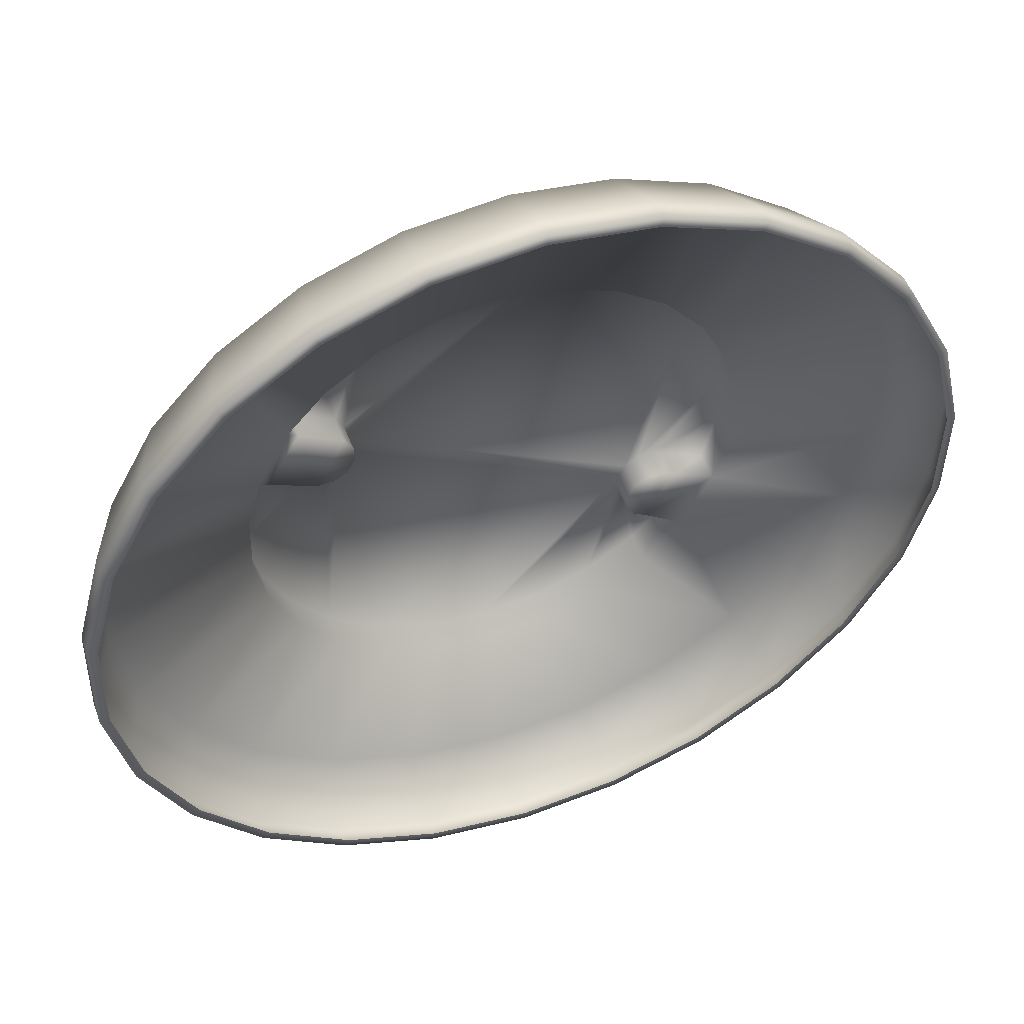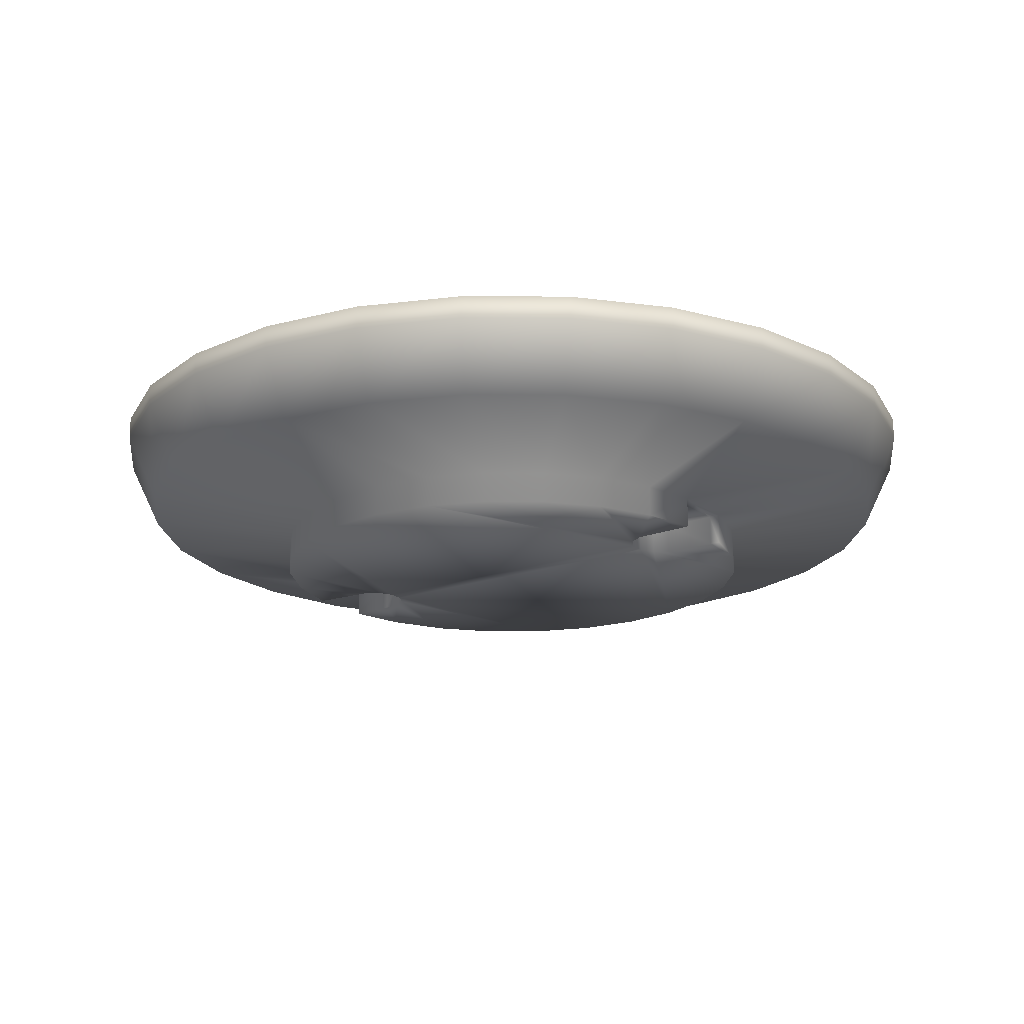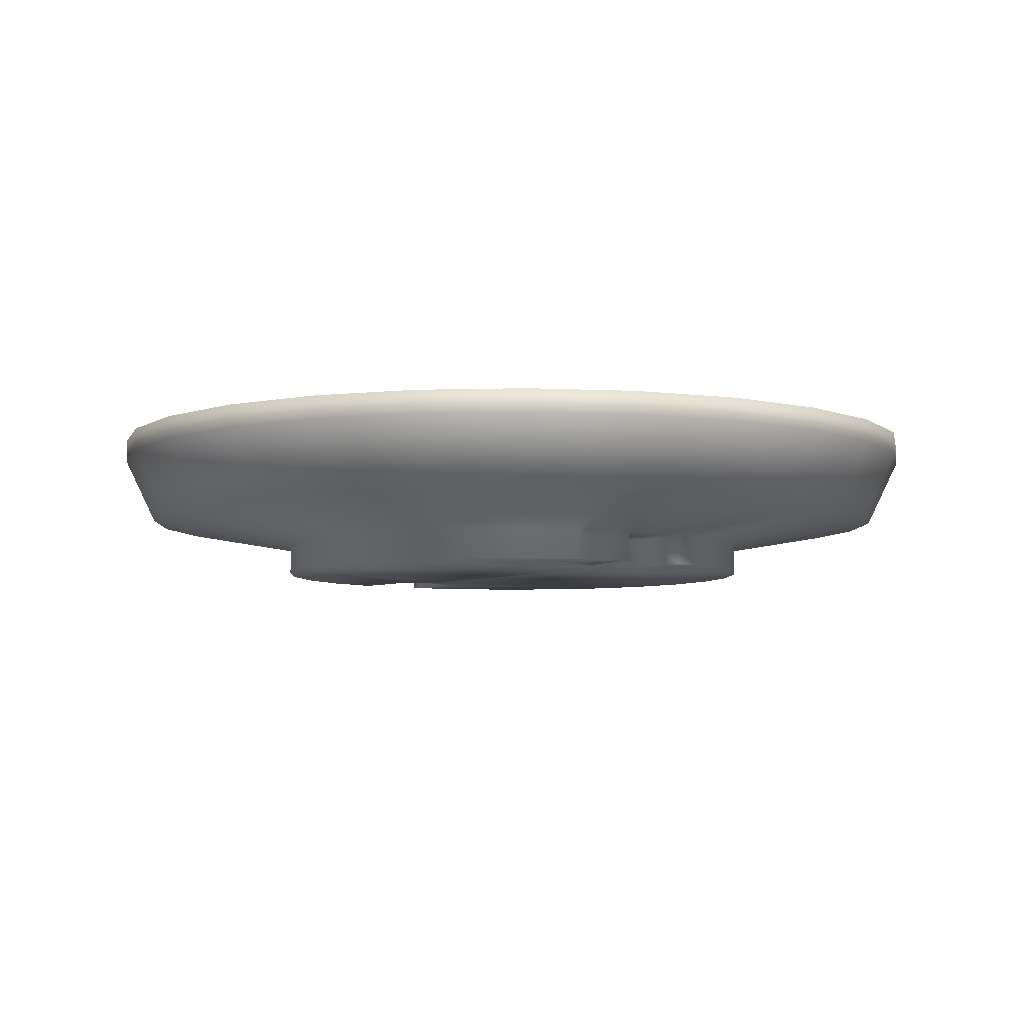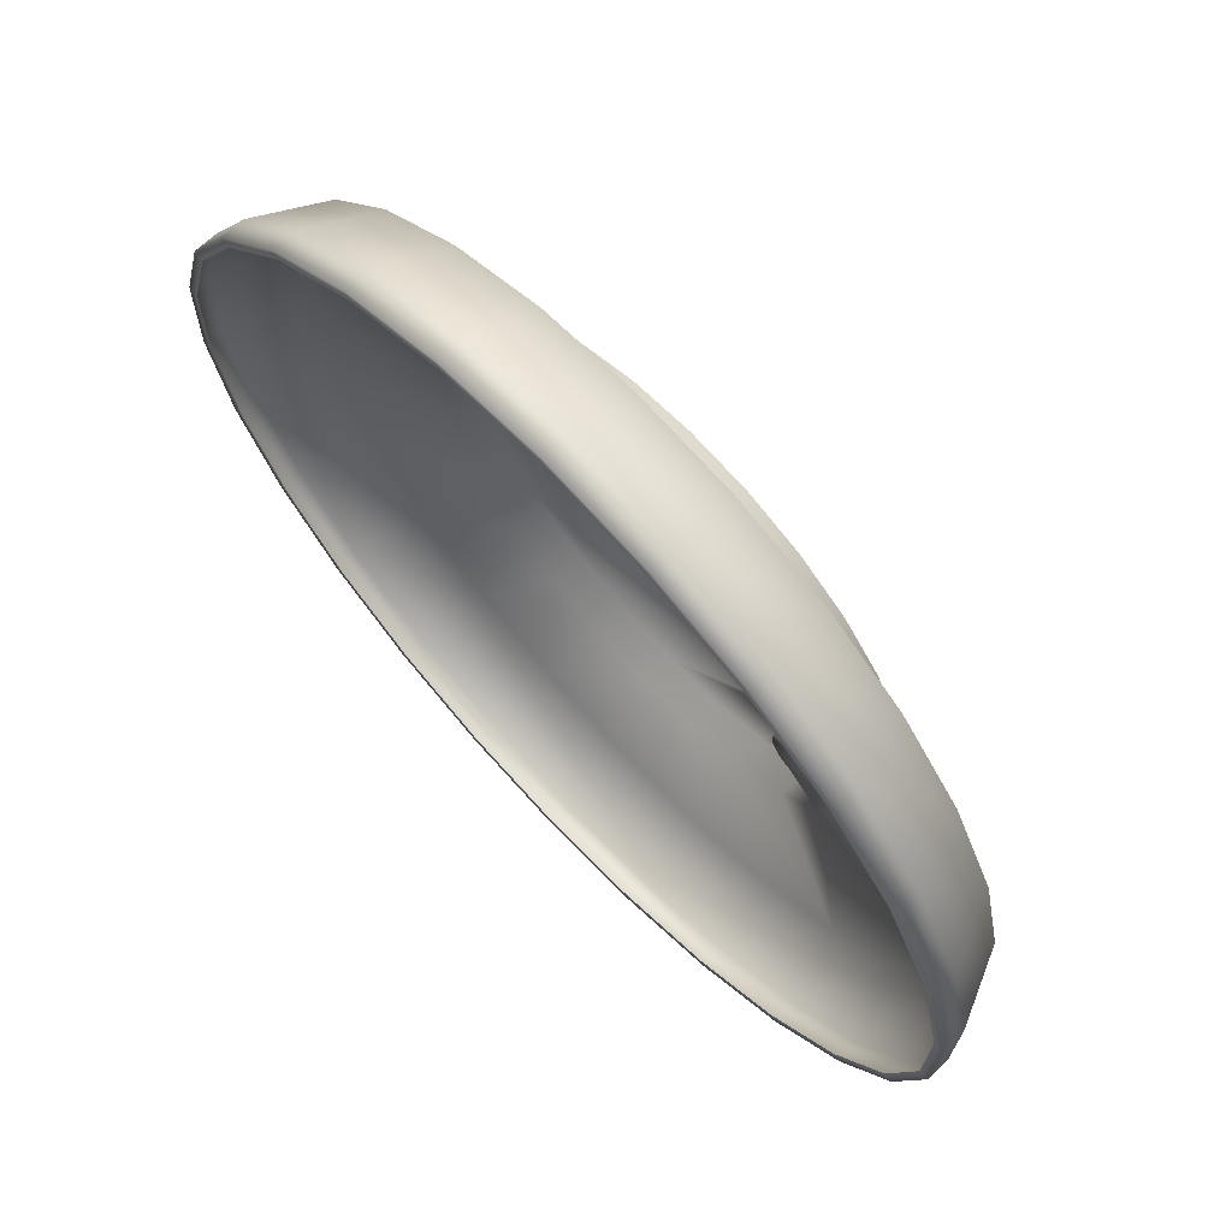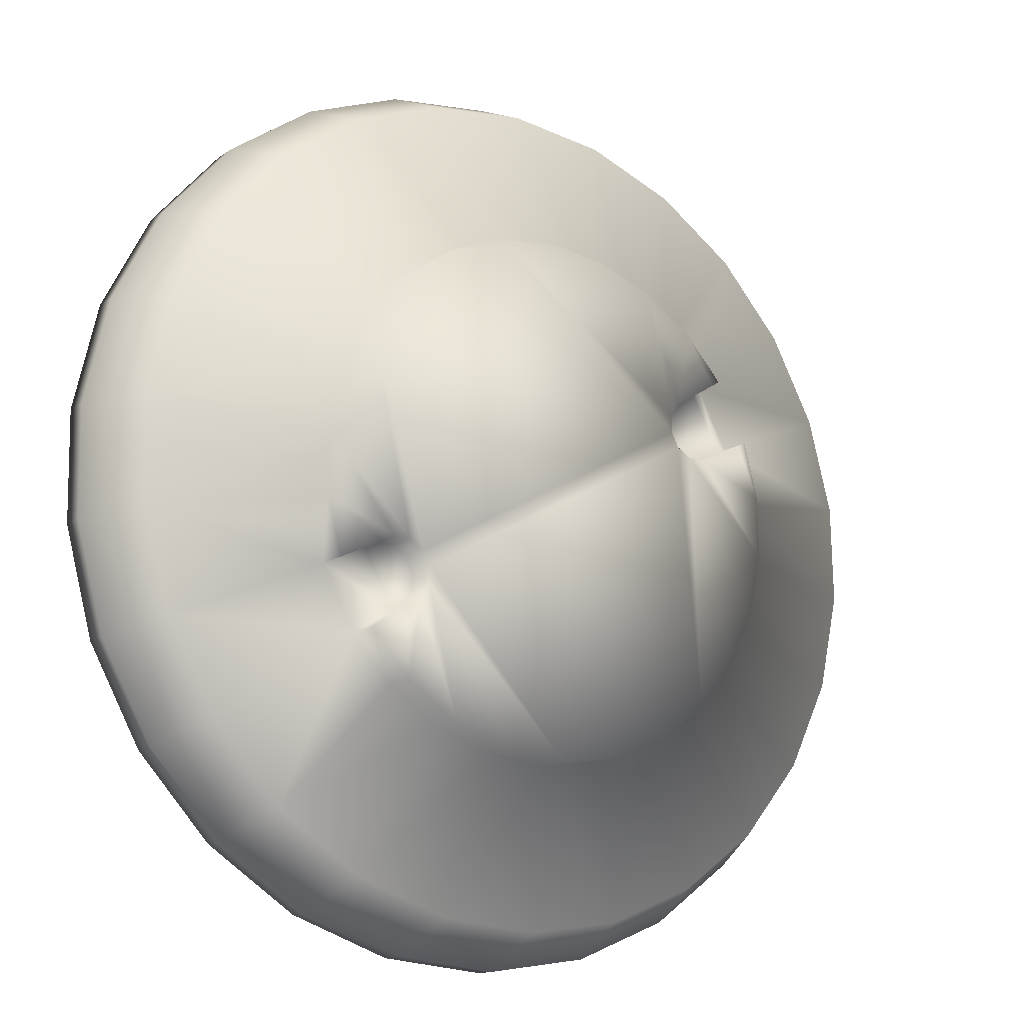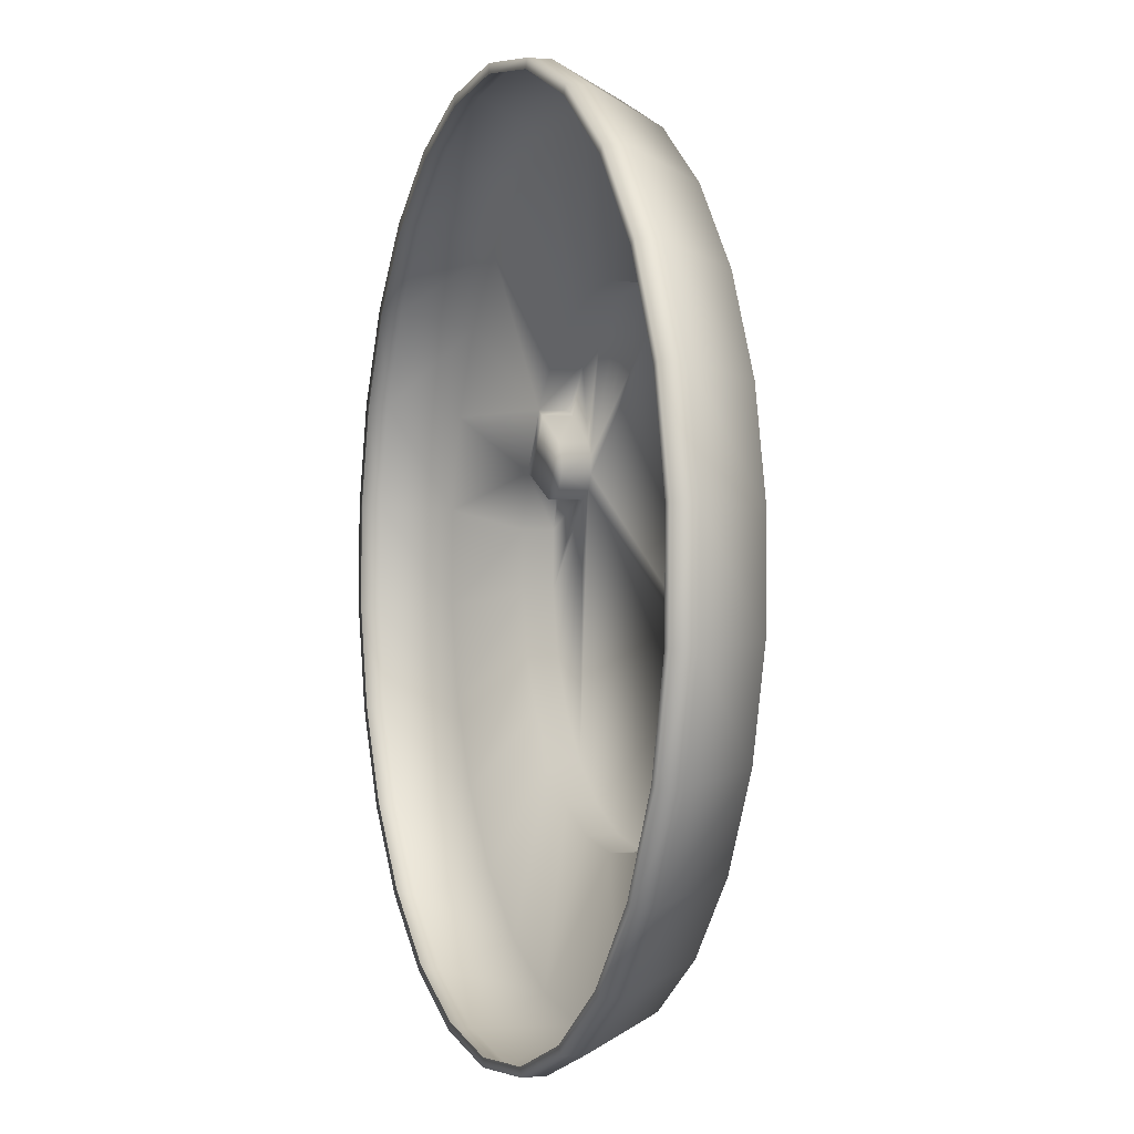
<metadata>
{"format":"obj","ext":"obj","renderer":"f3d","projection":"perspective","resolution":1024,"background":"white","views":[{"elev":50.7,"azim":-20.2,"up":"+Y"},{"elev":-18.6,"azim":-174.1,"up":"+Z"},{"elev":-5.8,"azim":24.5,"up":"+Z"},{"elev":69.2,"azim":46.7,"up":"+Y"},{"elev":-14.4,"azim":145.0,"up":"+Y"},{"elev":0.0,"azim":70.8,"up":"+Y"}]}
</metadata>
<code>
o BM_Bmp3Top
v -18.33 -68.61 -61.68
v -17.87 -67.2 -61.68
v -1.365 -71.19 -61.68
v -1.262 -69.72 -61.68
v -1.365 -71.19 -65.36
v -33.35 -60.78 -61.68
v 15.77 -69.6 -61.68
v -18.33 -68.61 -65.36
v -34.15 -62.06 -61.68
v 15.77 -69.6 -65.36
v 15.51 -68.18 -61.68
v -34.15 -62.06 -65.36
v -46.81 -50.88 -61.68
v -47.9 -51.94 -61.68
v 32.05 -63.92 -61.68
v -1.227 -66.01 -76.18
v -16.96 -63.62 -76.18
v 32.05 -63.92 -65.36
v -47.9 -51.94 -65.36
v 31.45 -62.61 -61.68
v 14.66 -64.54 -76.18
v -31.62 -57.54 -76.18
v -57.5 -38.09 -61.68
v -58.81 -38.88 -61.68
v 46.5 -54.45 -61.68
v 29.75 -59.28 -76.18
v 46.5 -54.45 -65.36
v -58.81 -38.88 -65.36
v 45.6 -53.34 -61.68
v -44.36 -48.16 -76.18
v -64.82 -23.16 -61.68
v -66.29 -23.62 -61.68
v -0.493 -41.28 -80.43
v 43.14 -50.49 -76.18
v 58.24 -41.75 -61.68
v -19.46 -35.99 -80.43
v -54.48 -36.05 -76.18
v 58.24 -41.75 -65.36
v -66.29 -23.62 -65.36
v 57.1 -40.91 -61.68
v 9.419 -40.36 -80.43
v -27.41 -30.14 -80.43
v -10.31 -39.78 -80.43
v -68.37 -6.941 -61.68
v -69.92 -7.057 -61.68
v 54.02 -38.71 -76.18
v 18.84 -37.08 -80.43
v -33.72 -22.58 -80.43
v -61.41 -21.91 -76.18
v 66.58 -26.58 -61.68
v 66.58 -26.58 -65.36
v -69.92 -7.057 -65.36
v -10.31 -39.78 -85.45
v 65.26 -26.06 -61.68
v -0.493 -41.28 -85.45
v -19.46 -35.99 -85.45
v 9.419 -40.36 -85.45
v -38.05 -13.76 -80.43
v 27.19 -31.59 -80.43
v 18.84 -37.08 -85.45
v 33.64 -24.66 -80.43
v 61.75 -24.65 -76.18
v -27.41 -30.14 -85.45
v -67.97 9.633 -61.68
v -69.51 9.874 -61.68
v -64.78 -6.549 -76.18
v -33.72 -22.58 -85.45
v 69.6 -9.68 -61.68
v 71.02 -9.854 -65.36
v 23.78 -14.37 -85.45
v 23.84 -17.02 -85.45
v 27.19 -31.59 -85.45
v -69.51 9.874 -65.36
v -40.15 -4.174 -80.43
v 71.02 -9.854 -61.68
v -38.05 -13.76 -85.45
v 33.64 -24.66 -85.45
v 25.22 -19.28 -85.45
v -23.6 11.58 -85.45
v -63.67 25.63 -61.68
v -64.41 9.149 -76.18
v 27.34 -20.54 -80.75
v 27.34 -20.54 -85.45
v 38.98 -14.95 -80.43
v -65.11 26.22 -61.68
v -25.87 10.2 -85.45
v 25.22 -19.28 -80.75
v 23.84 -17.02 -80.75
v -39.92 5.621 -80.43
v 32.16 -11.72 -80.75
v 25.05 -12.04 -80.75
v 65.87 -9.141 -76.18
v 69.86 7.244 -61.68
v -40.15 -4.174 -85.45
v 23.78 -14.37 -80.75
v -65.11 26.22 -65.36
v 29.97 -10.61 -80.75
v 71.28 7.432 -65.36
v 27.32 -10.67 -80.75
v 38.98 -14.95 -85.45
v 71.28 7.432 -61.68
v 25.05 -12.04 -85.45
v -39.92 5.621 -85.45
v 27.32 -10.67 -85.45
v 32.16 -11.72 -85.45
v 41.38 -5.79 -80.43
v 29.97 -10.61 -85.45
v 41.38 -5.79 -85.45
v -37.55 14.56 -80.43
v -60.34 24.3 -76.18
v -56.98 41.06 -61.68
v -28.52 10.15 -85.45
v -22.33 13.9 -85.45
v 41.53 4.209 -80.43
v 41.53 4.209 -85.45
v 66.12 6.884 -76.18
v 66.01 23.7 -61.68
v -55.71 40.16 -61.68
v -25.87 10.2 -80.73
v -28.52 10.15 -80.73
v -23.6 11.58 -80.73
v -22.33 13.9 -80.73
v -37.55 14.56 -85.45
v 67.35 24.24 -65.36
v -56.98 41.06 -65.36
v -36.06 13.84 -80.5
v -36.06 13.84 -85.45
v -23.76 18.83 -80.73
v -30.77 23.11 -80.51
v 34.72 22.8 -85.45
v -52.8 38.06 -76.18
v 67.35 24.24 -61.68
v -32.33 24.08 -80.43
v -22.39 16.55 -80.73
v -22.39 16.55 -85.45
v 39.26 13.93 -85.45
v 39.26 13.93 -80.43
v -23.76 18.83 -85.45
v -45.57 53.56 -61.68
v -30.77 23.11 -85.45
v 20.07 35.99 -85.45
v -32.33 24.08 -85.45
v -44.53 52.4 -61.68
v 58.32 38.71 -61.68
v 62.49 22.47 -76.18
v -45.57 53.56 -65.36
v 59.5 39.57 -65.36
v 28.19 30.3 -85.45
v -26.07 30.89 -85.45
v -17.93 36.35 -85.45
v 34.72 22.8 -80.43
v -26.07 30.89 -80.43
v -42.21 49.64 -76.18
v 59.5 39.57 -61.68
v 10.85 39.56 -85.45
v -31.5 63.01 -61.68
v -17.93 36.35 -80.43
v 28.19 30.3 -80.43
v -8.708 39.73 -85.45
v 55.2 36.68 -76.18
v -30.76 61.65 -61.68
v 47.27 51.39 -61.68
v 1.069 40.83 -85.45
v -29.17 58.4 -76.18
v -31.5 63.01 -65.36
v -8.708 39.73 -80.43
v 48.21 52.53 -65.36
v 48.21 52.53 -61.68
v 44.73 48.69 -76.18
v 20.07 35.99 -80.43
v -15.57 68.85 -61.68
v 1.069 40.83 -80.43
v 10.85 39.56 -80.43
v -14.39 63.82 -76.18
v -15.17 67.37 -61.68
v 33.53 61.03 -61.68
v 31.72 57.81 -76.18
v 34.18 62.37 -61.68
v -15.57 68.85 -65.36
v 34.18 62.37 -65.36
v 1.275 65.57 -76.18
v 1.334 70.75 -61.68
v 16.95 63.54 -76.18
v 1.38 69.22 -61.68
v 17.93 67.08 -61.68
v 18.24 68.55 -61.68
v 1.334 70.75 -65.36
v 18.24 68.55 -65.36
f 3 2 1
f 3 4 2
f 1 5 3
f 1 2 6
f 7 4 3
f 9 8 1
f 1 8 5
f 1 6 9
f 3 5 10
f 7 11 4
f 3 10 7
f 9 12 8
f 9 6 13
f 14 12 9
f 15 11 7
f 9 13 14
f 16 5 8
f 17 8 12
f 7 10 18
f 14 19 12
f 15 20 11
f 7 18 15
f 21 10 5
f 16 8 17
f 22 12 19
f 14 13 23
f 24 19 14
f 21 5 16
f 17 12 22
f 25 20 15
f 14 23 24
f 26 18 10
f 15 18 27
f 24 28 19
f 26 10 21
f 25 29 20
f 15 27 25
f 22 19 30
f 30 19 28
f 24 23 31
f 32 28 24
f 17 33 16
f 34 27 18
f 35 29 25
f 34 18 26
f 33 21 16
f 36 17 22
f 24 31 32
f 30 28 37
f 25 27 38
f 32 39 28
f 37 28 39
f 35 40 29
f 26 21 41
f 25 38 35
f 22 30 42
f 17 43 33
f 36 43 17
f 32 31 44
f 33 41 21
f 45 39 32
f 46 27 34
f 46 38 27
f 22 42 36
f 47 34 26
f 48 30 37
f 37 39 49
f 50 40 35
f 32 44 45
f 26 41 47
f 35 38 51
f 45 52 39
f 48 42 30
f 49 39 52
f 53 33 43
f 50 54 40
f 55 41 33
f 35 51 50
f 56 43 36
f 53 55 33
f 56 53 43
f 56 36 42
f 55 57 41
f 58 37 49
f 47 59 34
f 60 47 41
f 60 41 57
f 34 61 46
f 62 38 46
f 58 48 37
f 56 42 63
f 45 44 64
f 62 51 38
f 65 52 45
f 49 52 66
f 34 59 61
f 60 59 47
f 67 63 42
f 67 42 48
f 68 54 50
f 45 64 65
f 50 51 69
f 53 70 55
f 57 55 71
f 60 72 59
f 66 52 73
f 70 53 56
f 65 73 52
f 49 66 74
f 61 62 46
f 60 57 71
f 49 74 58
f 68 50 75
f 76 67 48
f 76 48 58
f 50 69 75
f 59 72 77
f 62 69 51
f 72 60 78
f 59 77 61
f 56 63 79
f 80 65 64
f 70 71 55
f 66 73 81
f 82 61 77
f 76 58 74
f 83 77 72
f 71 78 60
f 61 84 62
f 85 73 65
f 63 67 86
f 84 61 82
f 78 83 72
f 87 82 83
f 82 77 83
f 88 87 78
f 89 74 66
f 82 87 90
f 87 83 78
f 87 88 91
f 62 92 69
f 75 93 68
f 76 74 94
f 80 85 65
f 89 66 81
f 95 88 71
f 88 78 71
f 88 95 91
f 90 84 82
f 84 92 62
f 67 76 86
f 81 73 96
f 79 70 56
f 91 97 87
f 75 69 98
f 97 90 87
f 85 96 73
f 95 71 70
f 91 95 70
f 91 99 97
f 90 100 84
f 75 101 93
f 91 70 102
f 103 94 74
f 91 104 99
f 75 98 101
f 97 105 90
f 92 98 69
f 86 76 94
f 97 99 104
f 91 102 104
f 90 105 100
f 103 74 89
f 84 106 92
f 86 79 63
f 97 107 105
f 97 104 107
f 108 84 100
f 109 89 81
f 108 106 84
f 81 96 110
f 80 111 85
f 100 105 108
f 111 96 85
f 105 107 108
f 94 103 112
f 113 102 70
f 109 81 110
f 103 89 109
f 92 106 114
f 112 86 94
f 107 104 115
f 92 116 98
f 101 117 93
f 80 118 111
f 108 114 106
f 120 119 86
f 115 108 107
f 113 70 79
f 92 114 116
f 122 121 119
f 103 109 123
f 101 98 124
f 111 125 96
f 120 127 126
f 103 127 112
f 119 121 79
f 120 86 112
f 119 120 128
f 120 112 127
f 123 109 126
f 103 123 127
f 119 79 86
f 126 129 120
f 122 79 121
f 104 102 130
f 128 122 119
f 131 110 96
f 123 126 127
f 101 132 117
f 126 109 133
f 108 115 114
f 110 133 109
f 101 124 132
f 131 96 125
f 122 113 79
f 129 128 120
f 128 134 122
f 116 124 98
f 122 134 135
f 136 115 104
f 122 135 113
f 126 133 129
f 116 114 137
f 134 128 138
f 139 111 118
f 134 138 135
f 110 131 133
f 139 125 111
f 136 114 115
f 128 129 140
f 128 140 138
f 102 113 141
f 136 137 114
f 130 136 104
f 129 133 142
f 139 118 143
f 132 144 117
f 116 145 124
f 116 137 145
f 129 142 140
f 139 146 125
f 132 124 147
f 130 102 148
f 133 149 142
f 138 140 149
f 135 138 150
f 136 151 137
f 133 152 149
f 153 131 125
f 132 154 144
f 140 142 149
f 145 137 151
f 113 135 155
f 153 133 131
f 132 147 154
f 153 152 133
f 153 125 146
f 102 141 148
f 145 147 124
f 136 130 151
f 156 139 143
f 149 150 138
f 156 146 139
f 150 149 152
f 150 152 157
f 130 158 151
f 159 135 150
f 145 151 160
f 156 143 161
f 154 162 144
f 145 160 147
f 141 113 155
f 159 163 135
f 164 157 152
f 156 165 146
f 150 157 166
f 130 148 158
f 154 147 167
f 163 155 135
f 164 152 153
f 154 168 162
f 164 153 146
f 151 158 169
f 154 167 168
f 158 141 170
f 150 166 159
f 164 146 165
f 158 148 141
f 171 156 161
f 160 167 147
f 151 169 160
f 163 166 172
f 141 173 170
f 171 165 156
f 163 159 166
f 174 166 157
f 171 161 175
f 155 172 173
f 168 176 162
f 141 155 173
f 155 163 172
f 177 158 170
f 168 178 176
f 174 157 164
f 171 179 165
f 160 169 167
f 168 167 180
f 177 170 173
f 181 172 166
f 168 180 178
f 182 171 175
f 183 173 172
f 177 169 158
f 174 164 165
f 182 175 184
f 178 185 176
f 182 179 171
f 174 165 179
f 169 180 167
f 178 186 185
f 186 184 185
f 186 182 184
f 181 166 174
f 182 187 179
f 178 188 186
f 178 180 188
f 186 187 182
f 177 173 183
f 169 177 180
f 186 188 187
f 183 172 181
f 181 179 187
f 177 188 180
f 181 174 179
f 183 187 188
f 177 183 188
f 183 181 187

</code>
